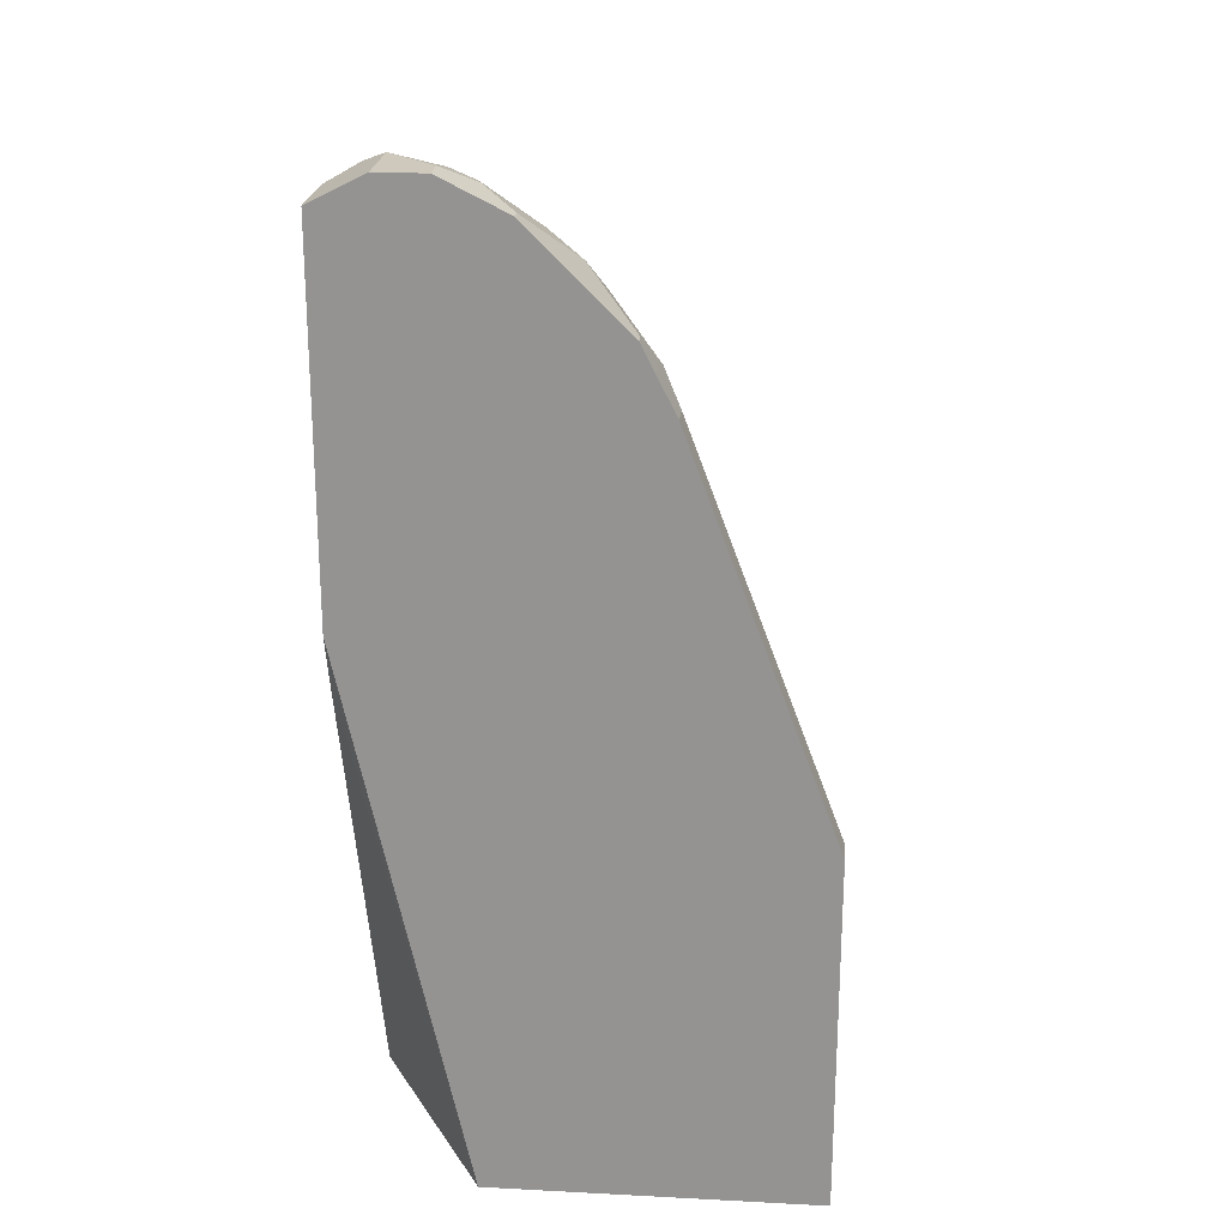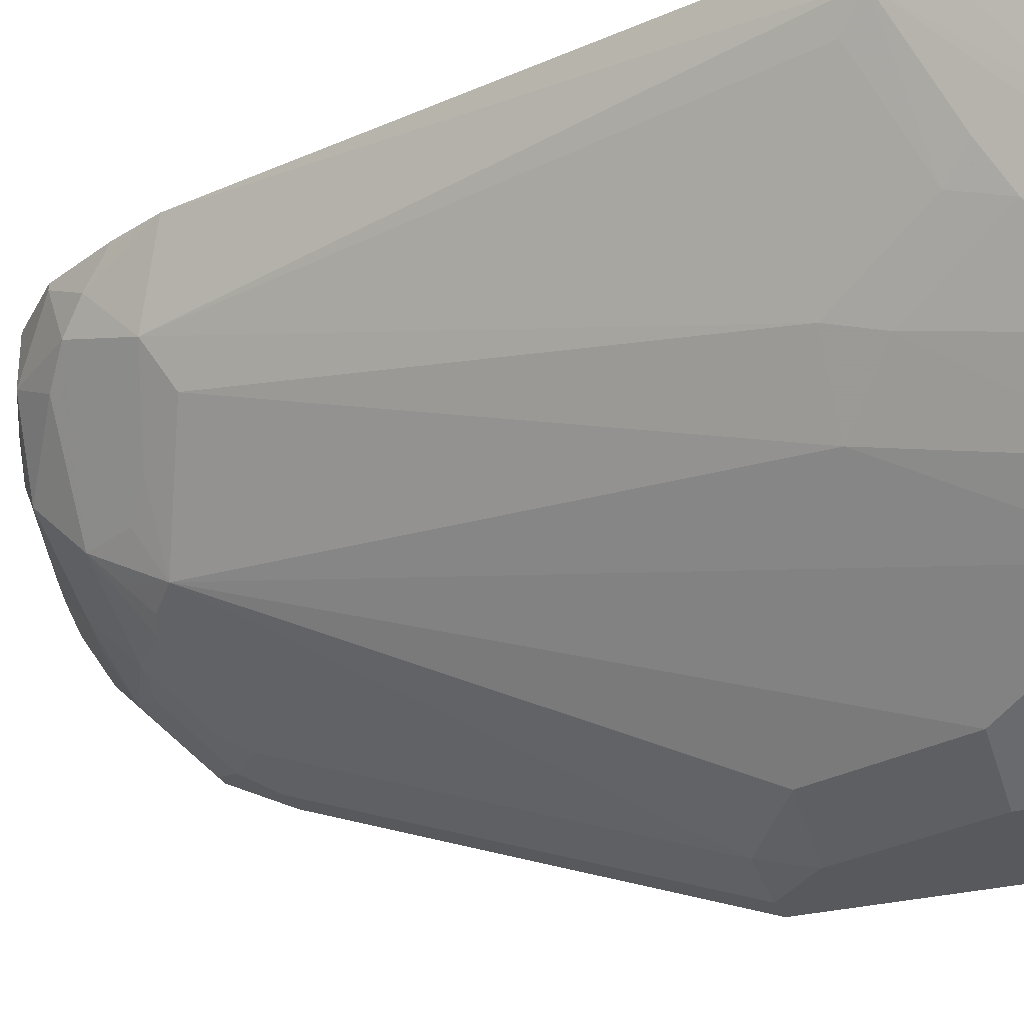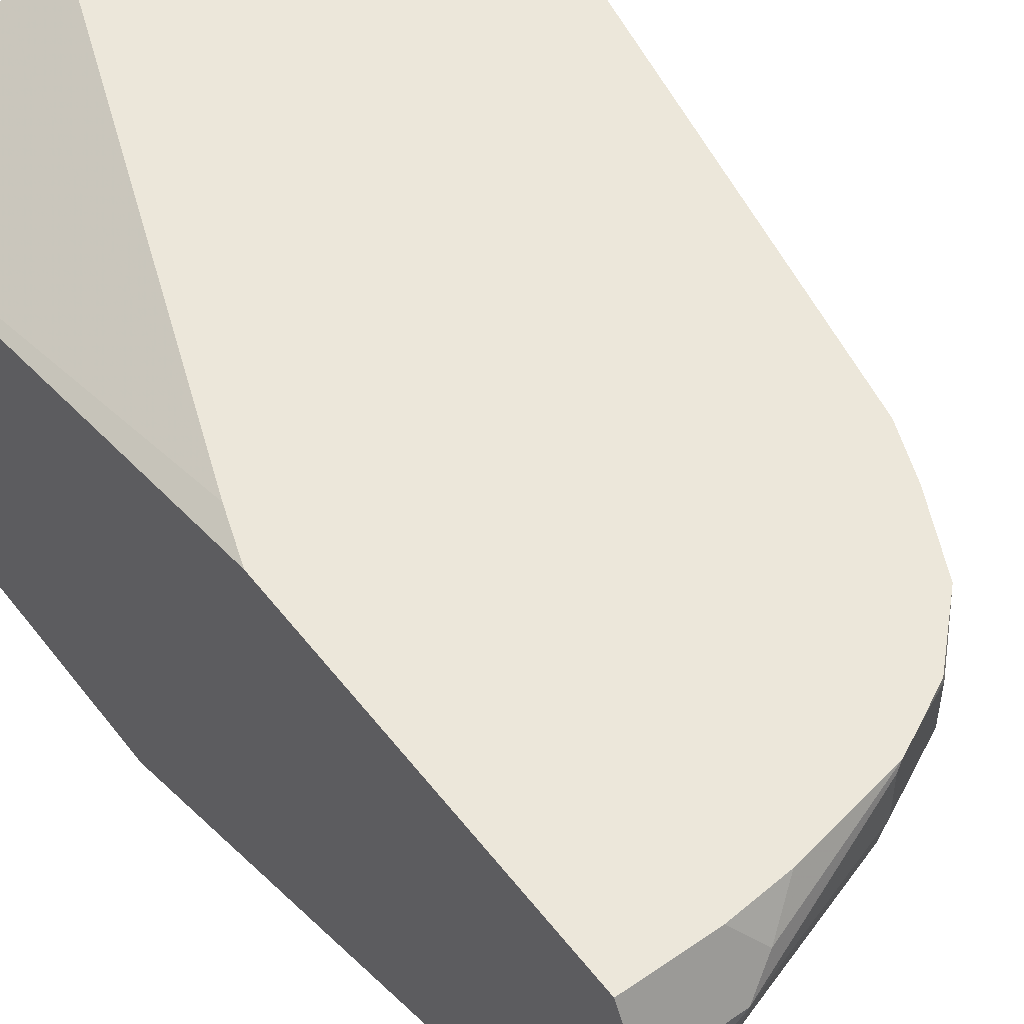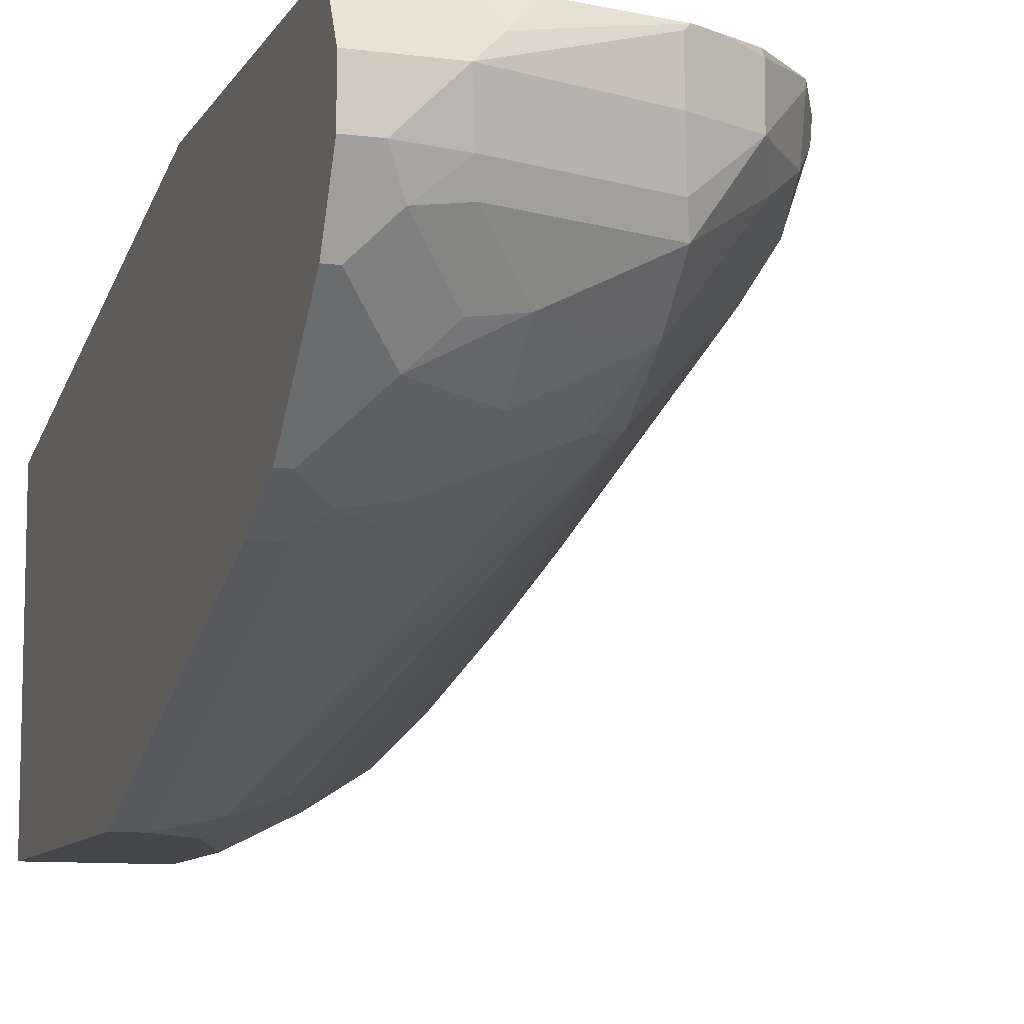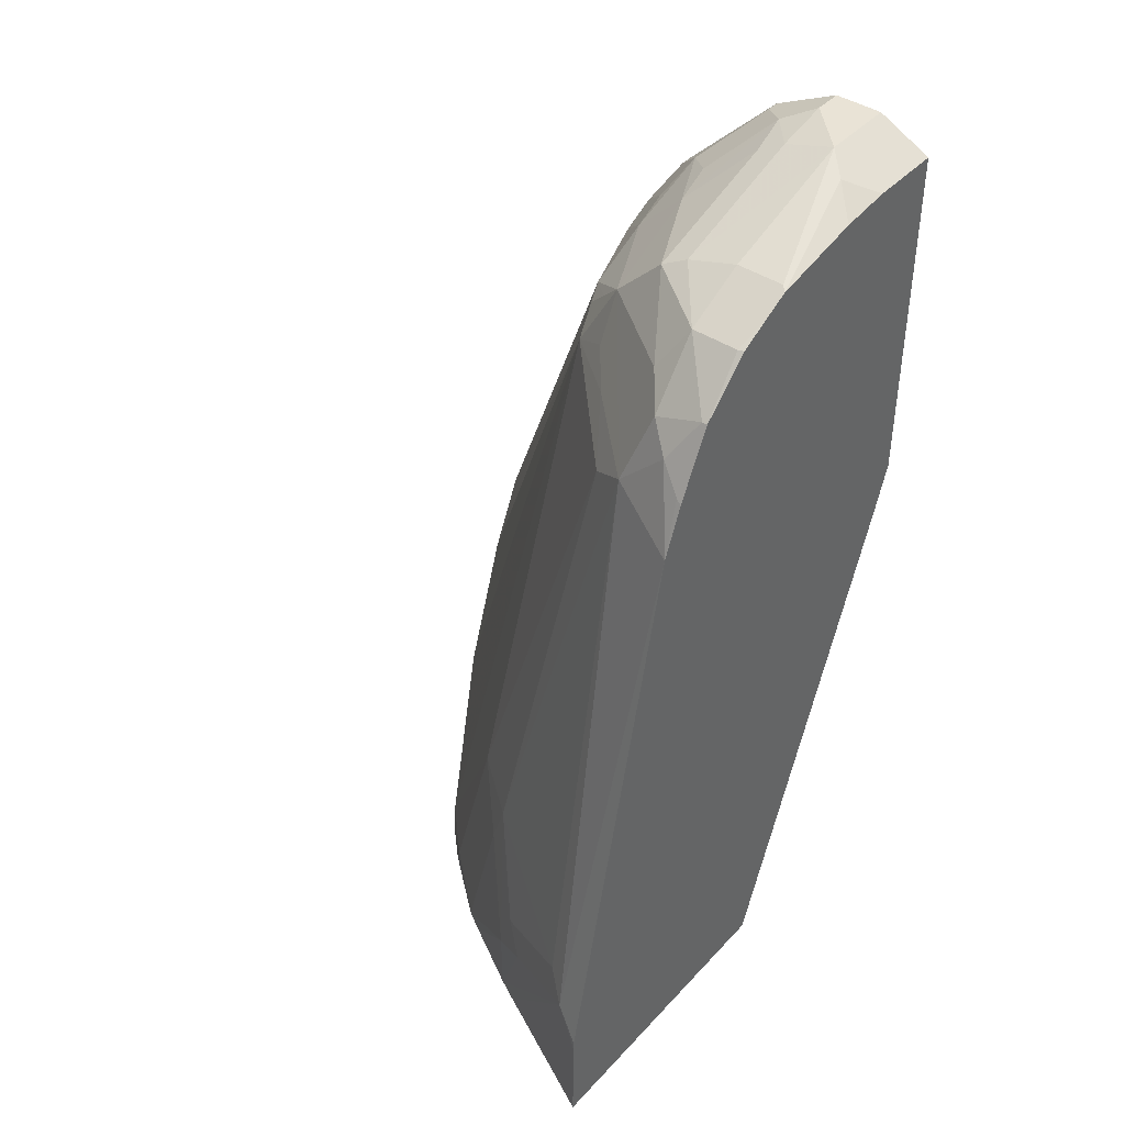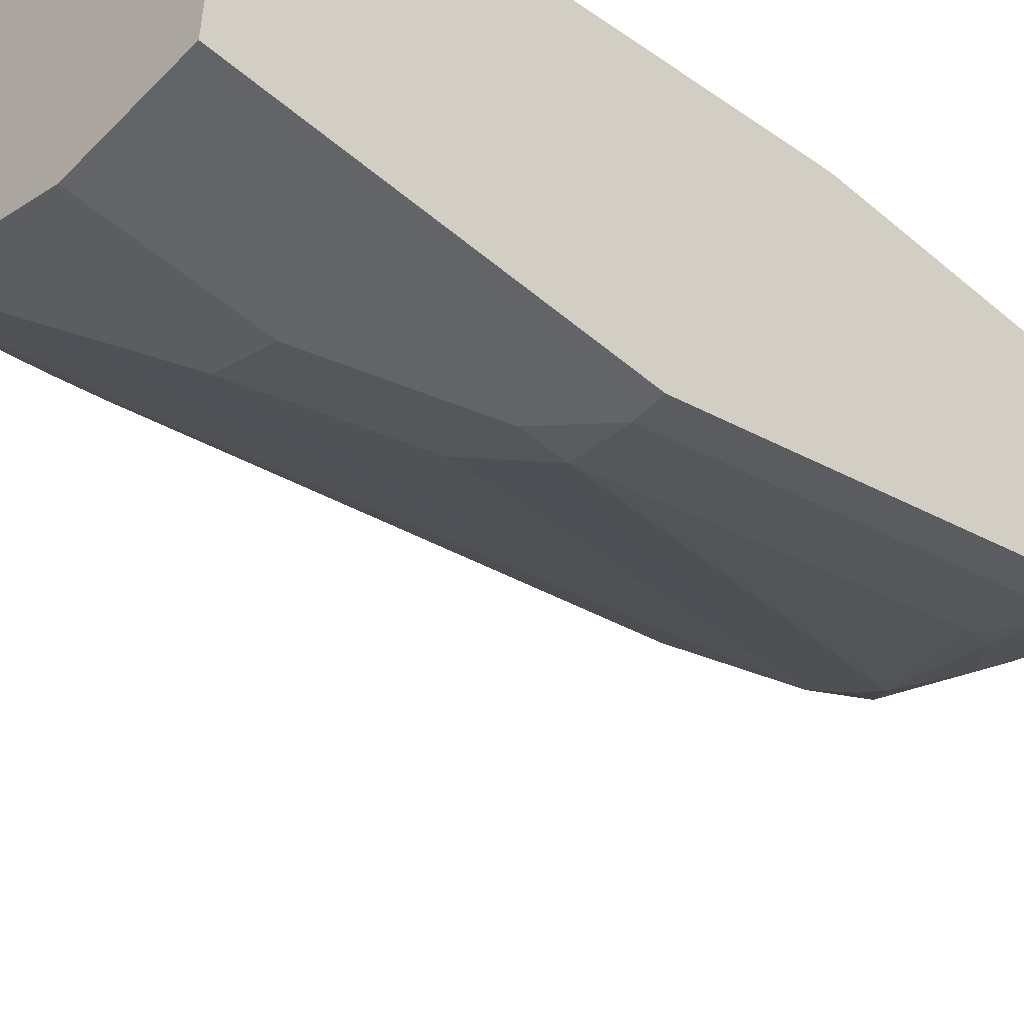
<metadata>
{"format":"obj","ext":"obj","renderer":"f3d","projection":"perspective","resolution":1024,"background":"white","views":[{"elev":22.4,"azim":95.1,"up":"+Y"},{"elev":-29.3,"azim":-69.4,"up":"+Z"},{"elev":52.1,"azim":143.4,"up":"+Z"},{"elev":-9.7,"azim":161.4,"up":"+Z"},{"elev":42.2,"azim":-51.3,"up":"+Y"},{"elev":-51.3,"azim":47.5,"up":"+Z"}]}
</metadata>
<code>
v 0.09535 0.2696 -0.8087
v 0.08293 0.2696 -0.8087
v 0.09535 0.2696 -0.788
v 0.09535 0.2613 -0.8253
v 0.05961 0.2644 -0.8087
v 0.06221 0.2696 -0.788
v 0.08986 0.2557 -0.8364
v 0.07603 0.2626 -0.8226
v 0.09535 0.2599 -0.7686
v 0.09535 0.2557 -0.8364
v 0.05702 0.2592 -0.8191
v -0.002604 0.2436 -0.8087
v 0.05182 0.2644 -0.7776
v 0.06221 0.258 -0.7648
v -8.28e-06 0.2488 -0.788
v -8.28e-06 0.2488 -0.7673
v -0.002431 0.2476 -0.7648
v 0.06911 0.235 -0.8571
v 0.05529 0.2419 -0.8433
v 0.03627 0.2385 -0.8398
v 0.09535 0.258 -0.7648
v 0.09535 0.235 -0.8571
v -0.0052 0.2385 -0.8191
v -0.02763 0.235 -0.788
v -0.01383 0.2419 -0.788
v 0.03904 0.2557 -0.7648
v -0.01383 0.2419 -0.7673
v -0.01303 0.2423 -0.7648
v 0.05529 0.2212 -0.864
v 0.03627 0.2177 -0.8605
v 0.08986 0.2143 -0.8778
v 0.07603 0.2004 -0.8847
v -0.0052 0.2177 -0.8398
v 0.09535 0.1023 -0.7648
v 0.09535 0.2143 -0.8778
v -0.03629 0.2177 -0.7983
v -0.02763 0.235 -0.7673
v -0.04924 0.2074 -0.788
v -0.04838 0.2143 -0.7673
v -0.02683 0.2351 -0.7648
v 0.05702 0.197 -0.8813
v 0.01382 0.2004 -0.864
v 0.09535 0.2032 -0.8833
v 0.08293 0.1866 -0.8917
v 0.05961 0.1866 -0.8865
v -8.28e-06 0.2074 -0.8502
v -0.006931 0.1866 -0.8571
v -0.01554 0.197 -0.8398
v -0.0285 0.1866 -0.8295
v -0.05701 0.1762 -0.7983
v 0.08767 0.08048 -0.7648
v 0.09535 -0.1312 -0.8157
v -0.04838 0.2143 -0.7648
v -0.05701 0.197 -0.7776
v -0.0622 0.1866 -0.7673
v 0.005184 0.197 -0.8605
v 0.05961 0.02077 -0.9487
v 0.09535 0.1866 -0.8917
v 0.08293 0.02077 -0.9538
v -0.04838 0.1659 -0.8156
v 0.03454 2.141e-05 -0.94
v 0.01382 -0.0622 -0.94
v -0.02763 -0.1244 -0.9193
v -0.04838 -0.04144 -0.8778
v -0.07179 0.1635 -0.7648
v -0.06997 -0.04144 -0.8502
v -0.1114 -0.0622 -0.788
v -0.1192 -0.07255 -0.7776
v 0.006784 -0.1312 -0.7648
v 0.09535 -0.1312 -0.9538
v -0.0622 0.1866 -0.7648
v -0.063 0.185 -0.7648
v 0.06221 2.141e-05 -0.9538
v 0.04836 2.141e-05 -0.9469
v 0.09535 0.02077 -0.9538
v 0.02764 -0.0622 -0.9469
v -0.00453 -0.1312 -0.9309
v -0.02763 -0.1312 -0.9193
v -0.03302 -0.1312 -0.9153
v -0.04838 -0.1244 -0.8986
v -0.0691 -0.0622 -0.8571
v -0.1253 -0.08291 -0.7648
v -0.08985 -0.1037 -0.8364
v -0.09072 -0.08291 -0.8295
v -0.09848 -0.09331 -0.8191
v -0.09182 -0.1312 -0.8341
v -0.09647 -0.1312 -0.8248
v -0.1244 -0.08291 -0.7673
v -0.1256 -0.1312 -0.7648
v 0.04146 -0.1312 -0.9538
v 0.04146 -0.0622 -0.9538
v 0.02764 -0.1312 -0.9469
v 0.02312 -0.1312 -0.9447
v -0.04723 -0.1312 -0.9008
v -0.06969 -0.1312 -0.8732
v -0.1256 -0.08656 -0.7648
v -0.07505 -0.1312 -0.8641
f 52 69 89
f 47 64 60
f 49 60 50
f 50 65 54
f 50 60 66
f 50 66 67
f 50 67 68
f 50 68 65
f 51 69 52
f 52 89 87
f 33 38 36
f 52 86 97
f 52 97 95
f 52 95 94
f 52 94 79
f 52 79 78
f 52 78 77
f 52 77 93
f 52 93 92
f 52 92 90
f 52 87 86
f 47 63 64
f 34 51 52
f 47 61 62
f 52 90 70
f 37 53 40
f 38 50 54
f 38 54 39
f 39 54 55
f 39 55 71
f 39 71 53
f 41 45 42
f 42 56 46
f 42 45 57
f 42 57 56
f 43 58 44
f 44 58 75
f 44 75 59
f 44 59 57
f 44 57 45
f 46 56 47
f 47 60 49
f 47 49 48
f 47 56 57
f 47 57 61
f 47 62 63
f 54 65 55
f 66 83 84
f 55 65 72
f 68 86 87
f 68 87 88
f 68 88 82
f 73 91 74
f 74 91 76
f 76 91 90
f 76 90 92
f 76 92 93
f 76 93 77
f 68 85 86
f 79 94 80
f 80 95 81
f 81 95 83
f 82 88 96
f 83 85 84
f 83 95 97
f 83 97 86
f 83 86 85
f 87 89 96
f 87 96 88
f 80 94 95
f 55 72 71
f 68 84 85
f 66 84 67
f 57 59 73
f 57 73 74
f 57 74 61
f 59 75 70
f 59 70 90
f 59 90 91
f 59 91 73
f 60 64 66
f 61 74 76
f 67 84 68
f 61 76 62
f 63 77 78
f 63 78 79
f 63 79 80
f 63 80 64
f 63 76 77
f 64 80 81
f 64 81 66
f 65 68 82
f 66 81 83
f 62 76 63
f 33 50 38
f 8 20 11
f 33 48 49
f 5 12 6
f 6 13 14
f 6 14 9
f 6 12 15
f 6 15 16
f 6 16 17
f 6 17 13
f 7 10 22
f 7 22 18
f 5 23 12
f 7 18 19
f 8 19 20
f 9 14 21
f 11 20 23
f 12 23 24
f 12 24 25
f 12 25 15
f 13 26 14
f 13 17 26
f 14 26 17
f 7 19 8
f 14 17 28
f 5 11 23
f 4 10 7
f 1 2 6
f 1 6 3
f 1 3 9
f 1 9 21
f 1 21 34
f 1 34 52
f 1 52 70
f 1 70 75
f 1 75 58
f 5 8 11
f 1 58 43
f 1 35 22
f 33 49 50
f 1 10 4
f 1 4 2
f 2 5 6
f 2 4 7
f 2 7 8
f 2 8 5
f 3 6 9
f 1 43 35
f 14 28 40
f 1 22 10
f 14 53 71
f 24 37 27
f 24 27 25
f 24 36 38
f 24 38 39
f 24 39 53
f 24 53 37
f 27 37 28
f 28 37 40
f 29 32 30
f 23 36 24
f 30 32 41
f 30 42 33
f 31 35 43
f 32 43 44
f 32 44 45
f 32 45 41
f 33 42 46
f 33 46 47
f 33 47 48
f 14 40 53
f 30 41 42
f 23 33 36
f 31 43 32
f 20 30 33
f 14 71 72
f 20 33 23
f 14 72 65
f 14 65 82
f 14 82 96
f 14 89 69
f 14 69 51
f 14 51 34
f 14 34 21
f 15 25 27
f 14 96 89
f 16 27 17
f 17 27 28
f 18 32 29
f 18 29 30
f 18 30 20
f 18 20 19
f 18 22 35
f 18 35 31
f 15 27 16
f 18 31 32

</code>
